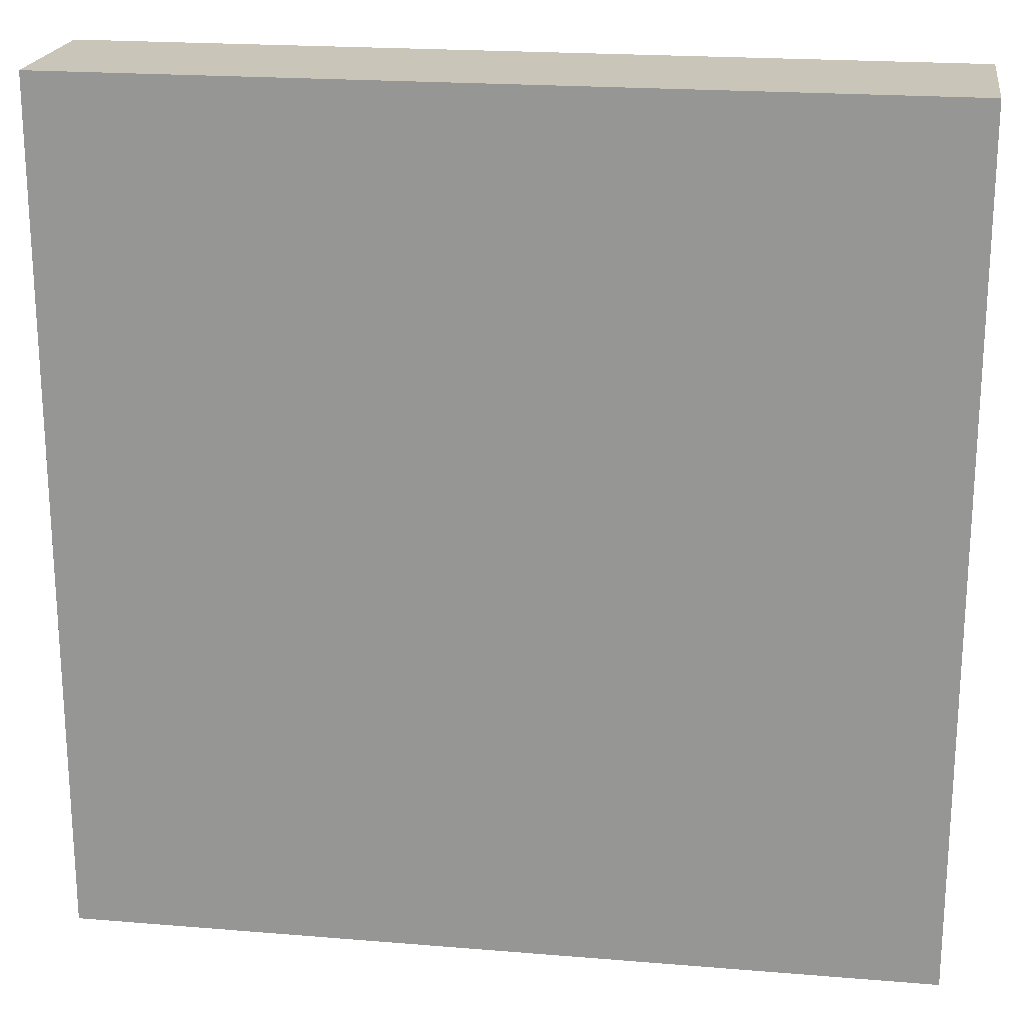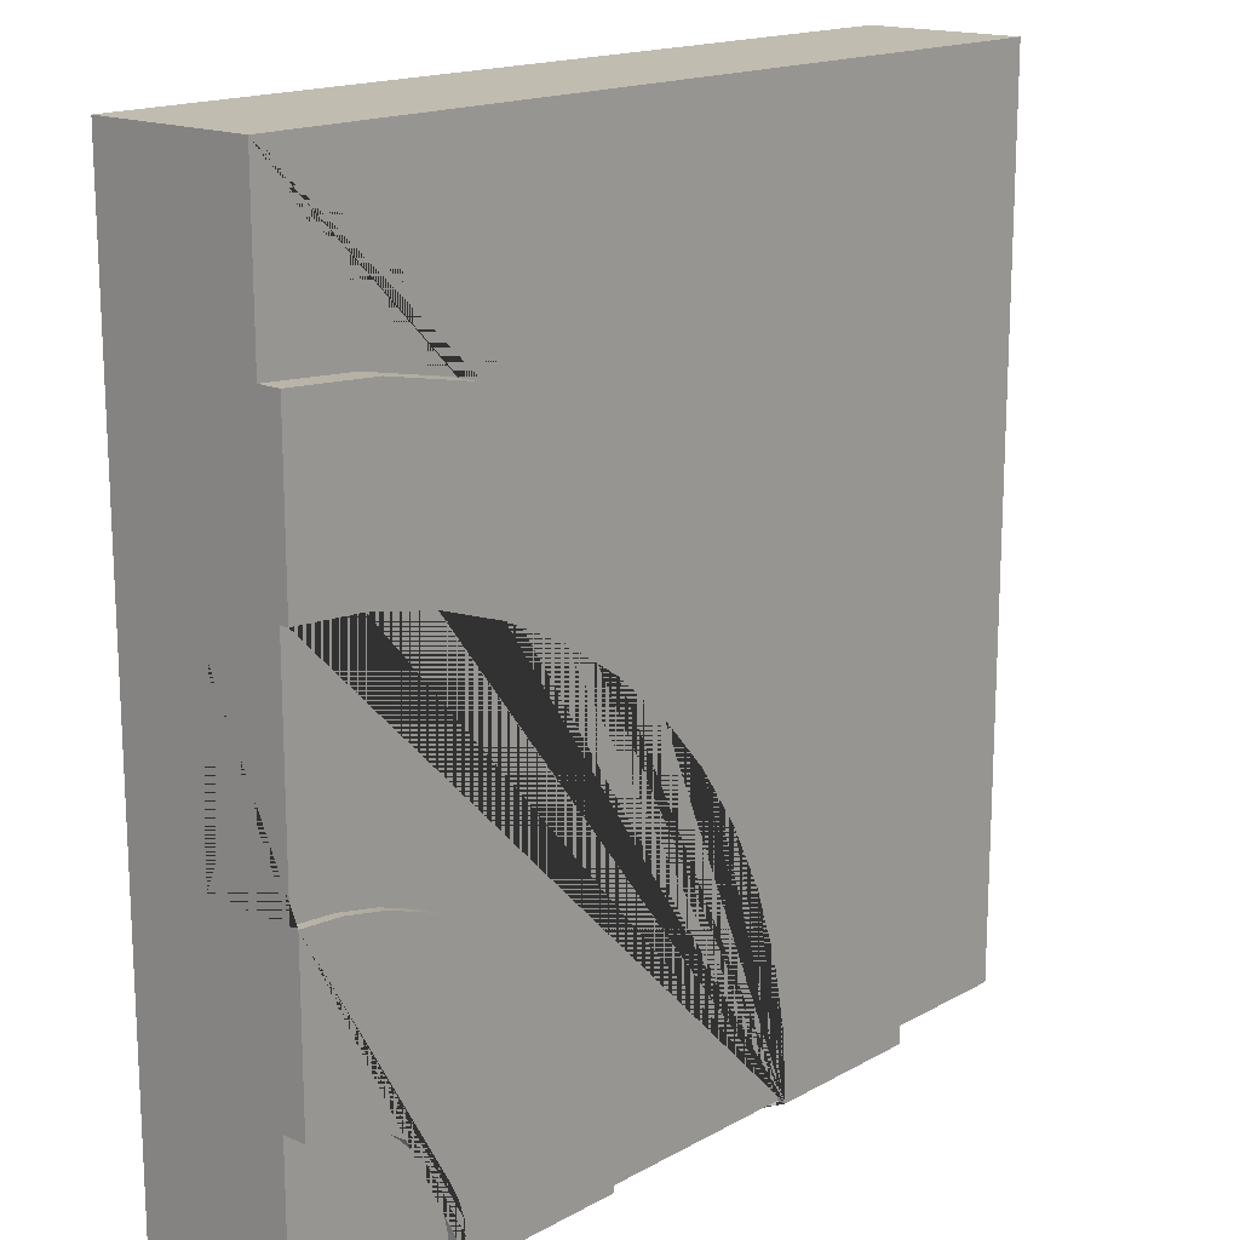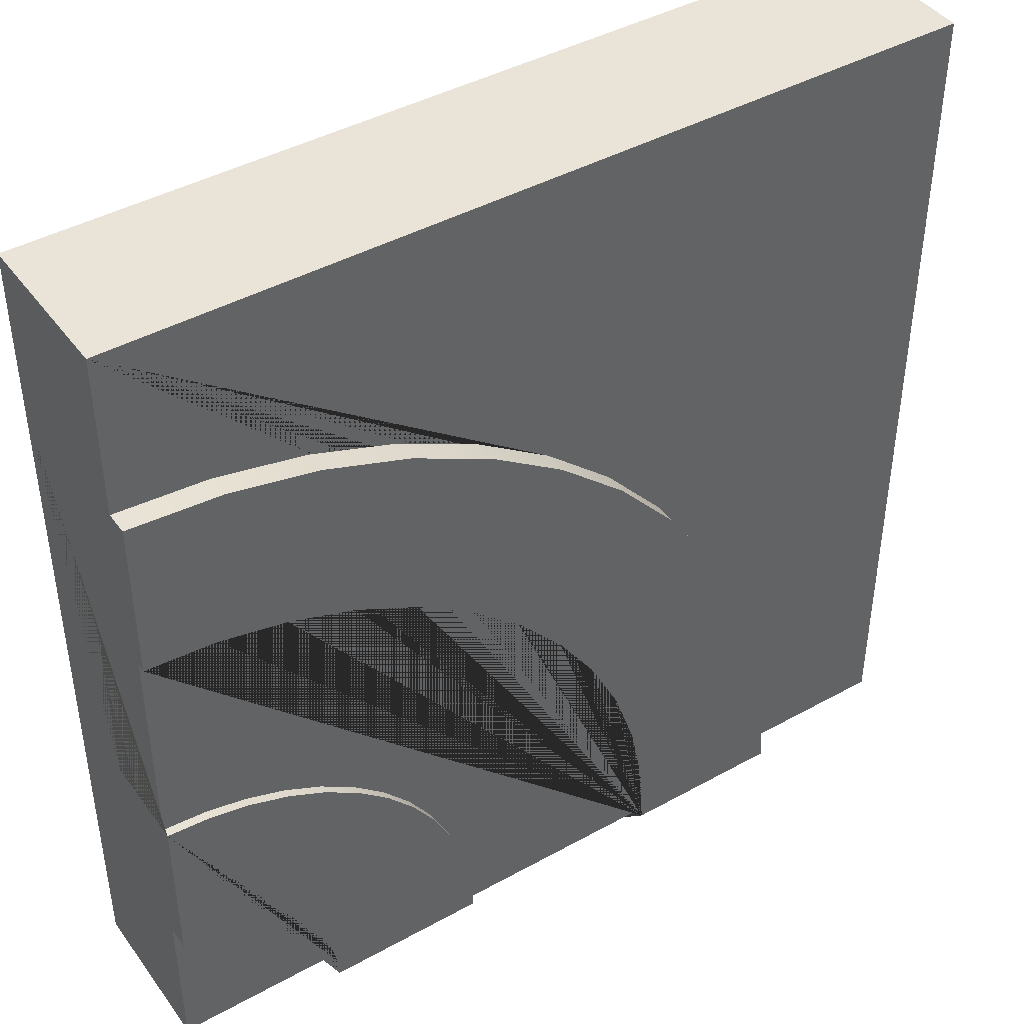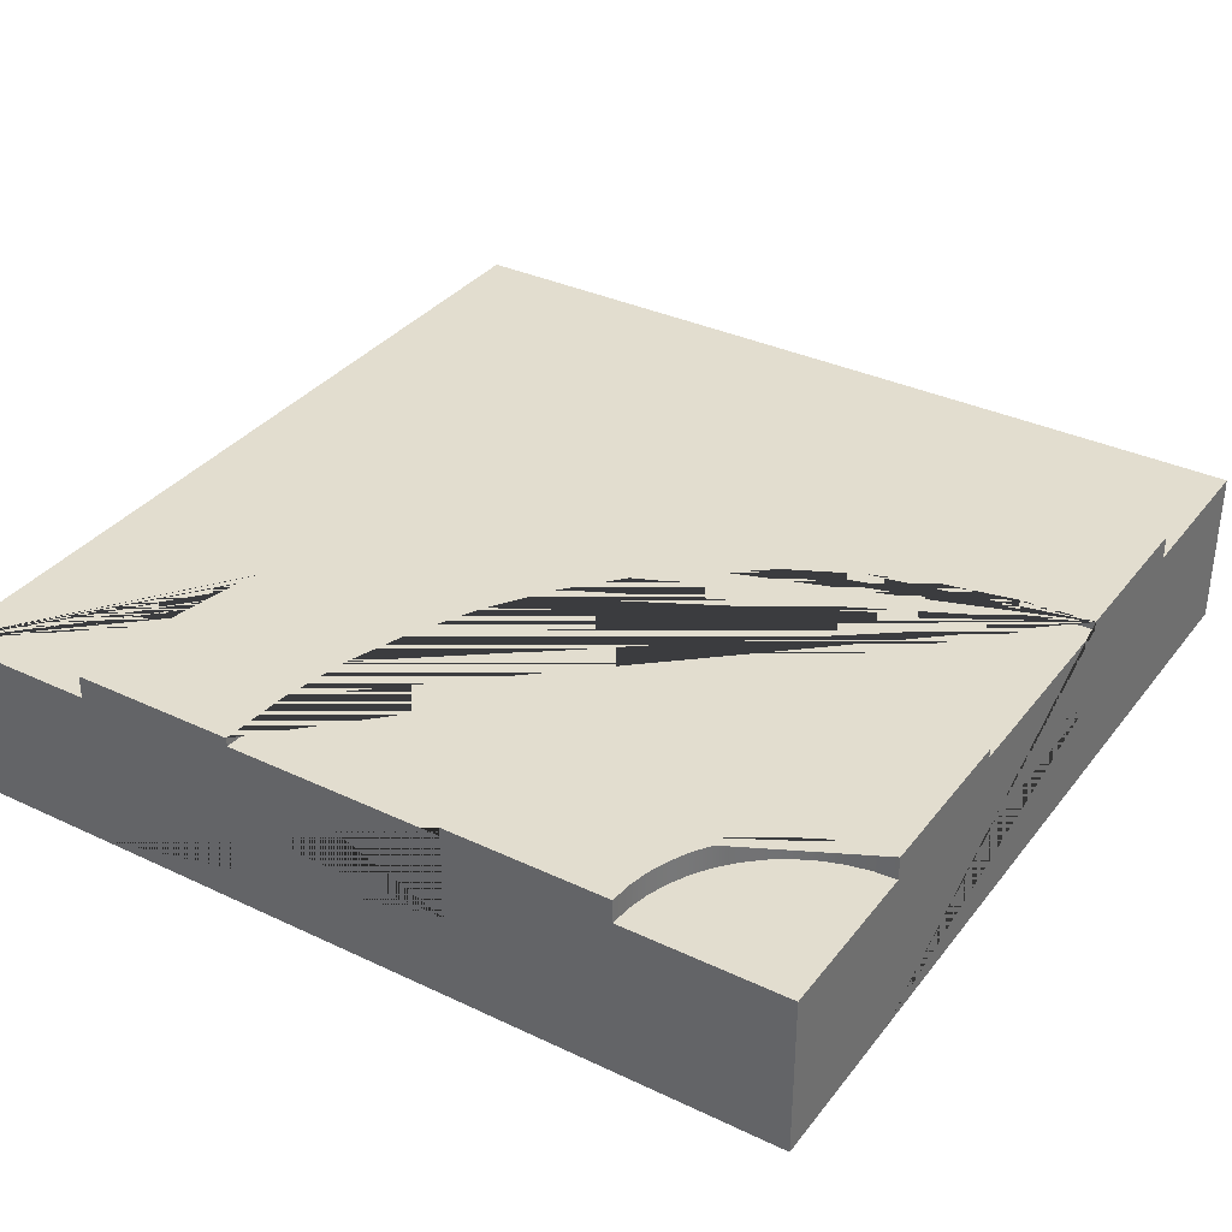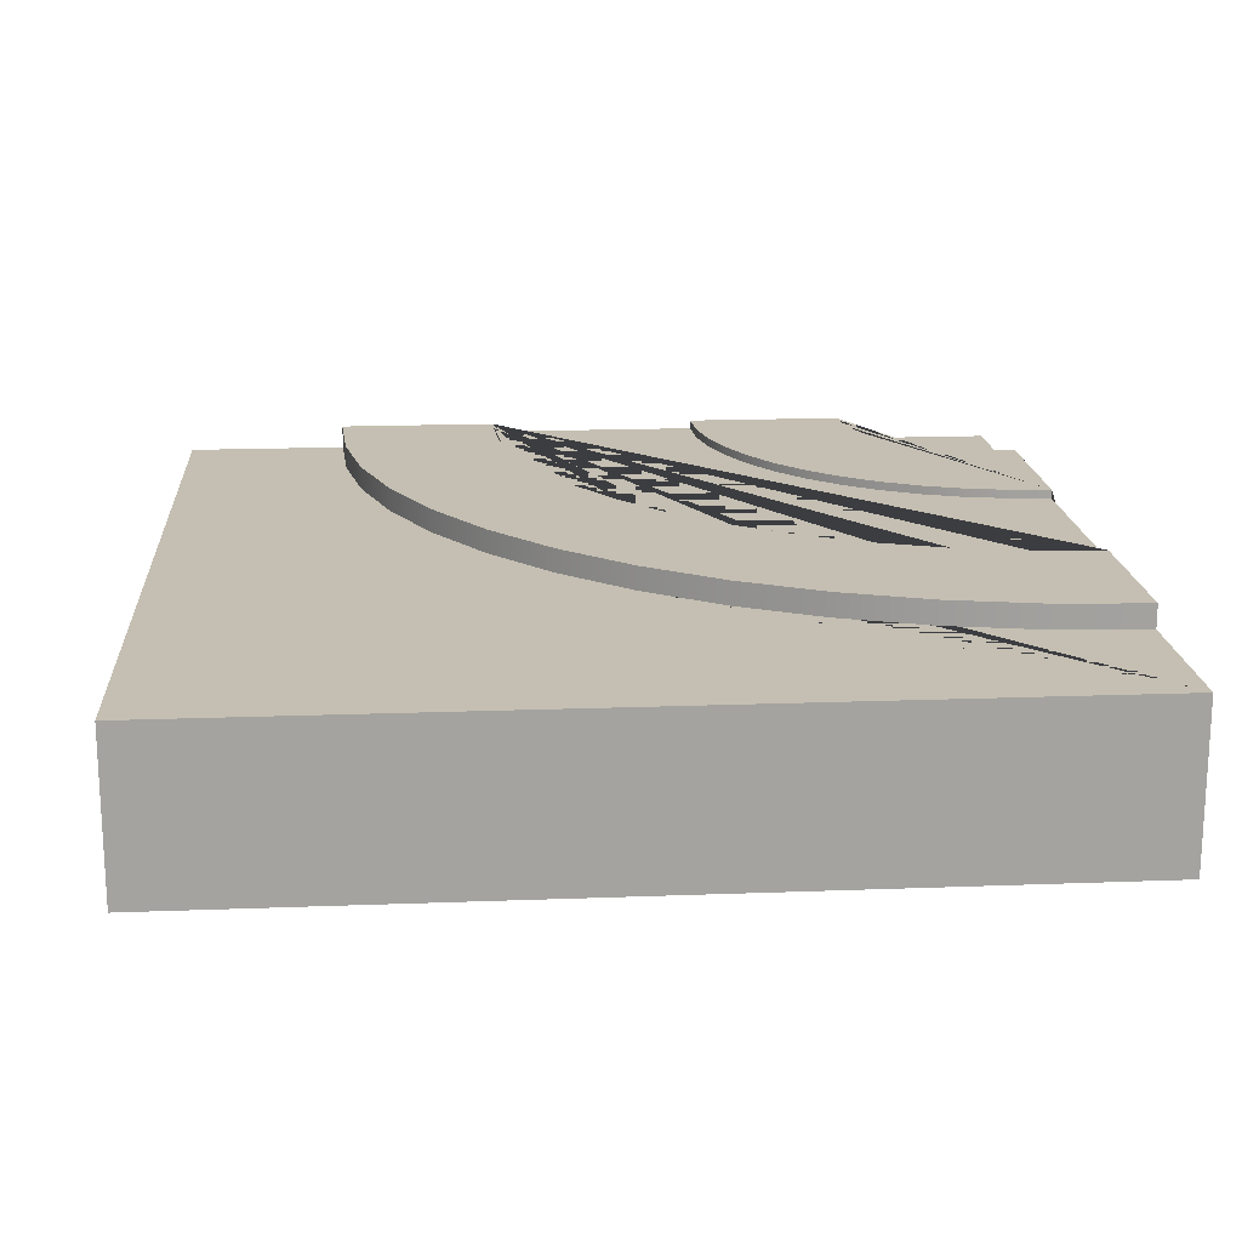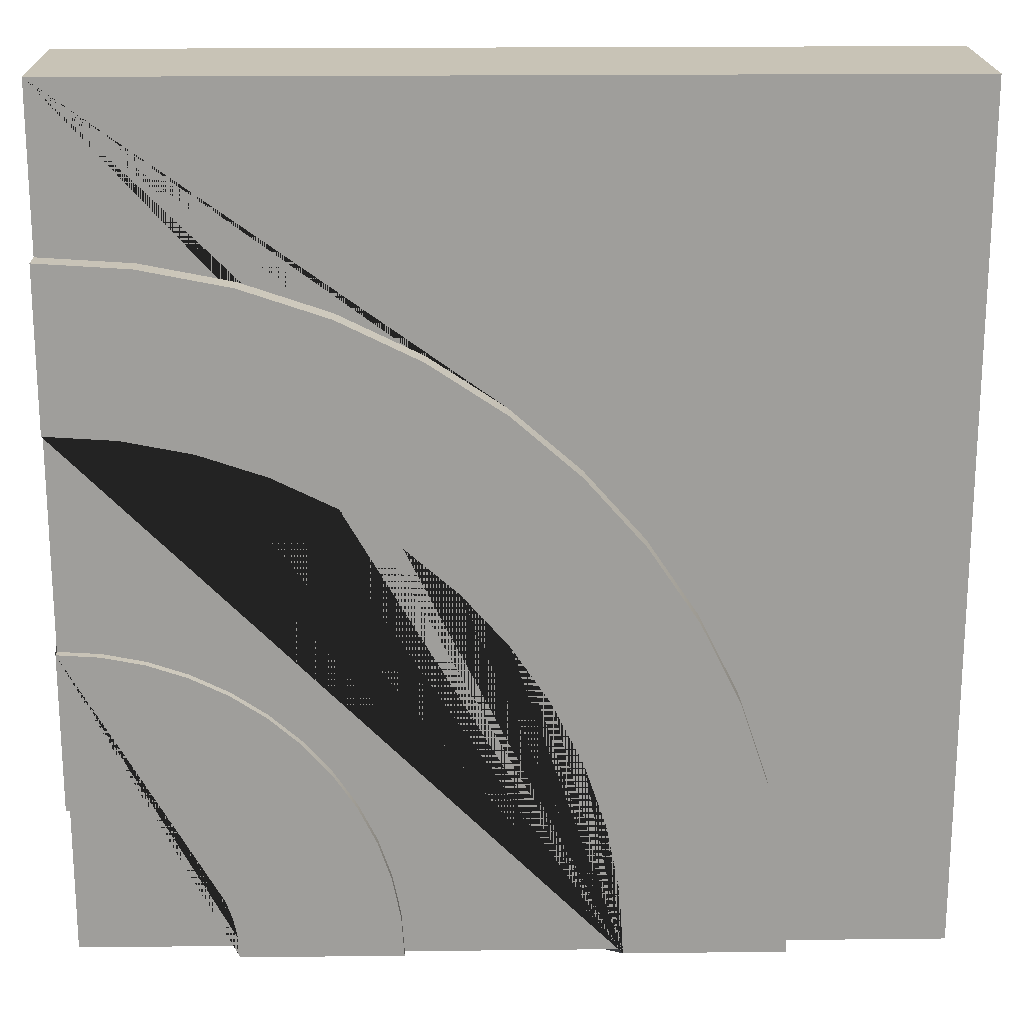
<metadata>
{"format":"obj","ext":"obj","renderer":"f3d","projection":"perspective","resolution":1024,"background":"white","views":[{"elev":20.7,"azim":8.5,"up":"+Z"},{"elev":16.5,"azim":131.8,"up":"+Z"},{"elev":42.9,"azim":146.6,"up":"+Z"},{"elev":34.8,"azim":122.3,"up":"+Y"},{"elev":17.6,"azim":-4.3,"up":"+Y"},{"elev":19.4,"azim":178.8,"up":"+Z"}]}
</metadata>
<code>
o Mesh1_Group1_Model.154
v 2.062 0.63 -1.376
v 2.282 0.63 -1.268
v 2.282 0.6 -1.268
v 2.062 0.6 -1.376
v 1.125 0.63 -3
v 0.5625 0.63 -3
v 0.5834 0.63 -2.682
v 0.6456 0.63 -2.369
v 0.748 0.63 -2.067
v 0.8891 0.63 -1.781
v 1.066 0.63 -1.516
v 1.276 0.63 -1.276
v 1.516 0.63 -1.066
v 1.781 0.63 -0.8891
v 2.067 0.63 -0.748
v 2.369 0.63 -0.6456
v 2.682 0.63 -0.5834
v 3 0.63 -0.5625
v 3 0.63 -1.125
v 2.755 0.63 -1.141
v 2.515 0.63 -1.189
v 1.859 0.63 -1.512
v 1.674 0.63 -1.674
v 1.512 0.63 -1.859
v 1.376 0.63 -2.062
v 1.268 0.63 -2.282
v 1.189 0.63 -2.515
v 1.141 0.63 -2.755
v 2.438 0 -3
v 0.5625 0 -3
v 0.5625 0.55 -3
v 1.125 0.6 -3
v 1.125 0.3 -3
v 1.875 0.3 -3
v 1.875 0.6 -3
v 1.875 0.63 -3
v 2.438 0.63 -3
v 2.438 0.55 -3
v 3 0 -3
v 3 0 -2.438
v 3 0 -0.5625
v 3 0 0
v 0 0 -0
v 0 0 -3
v 3 0.55 -3
v 2.442 0.55 -2.927
v 2.457 0.55 -2.854
v 2.48 0.55 -2.785
v 2.513 0.55 -2.719
v 2.554 0.55 -2.658
v 2.602 0.55 -2.602
v 2.658 0.55 -2.554
v 2.719 0.55 -2.513
v 2.785 0.55 -2.48
v 2.854 0.55 -2.457
v 2.927 0.55 -2.442
v 3 0.55 -2.438
v 2.442 0.63 -2.927
v 3 0.63 -1.875
v 3 0.63 -2.438
v 2.927 0.63 -2.442
v 2.854 0.63 -2.457
v 2.785 0.63 -2.48
v 2.719 0.63 -2.513
v 2.658 0.63 -2.554
v 2.602 0.63 -2.602
v 2.554 0.63 -2.658
v 2.513 0.63 -2.719
v 2.48 0.63 -2.785
v 2.457 0.63 -2.854
v 1.885 0.63 -2.853
v 1.913 0.63 -2.709
v 1.961 0.63 -2.569
v 2.026 0.63 -2.438
v 2.107 0.63 -2.315
v 2.204 0.63 -2.204
v 2.315 0.63 -2.107
v 2.438 0.63 -2.026
v 2.569 0.63 -1.961
v 2.709 0.63 -1.913
v 2.853 0.63 -1.885
v 3 0.6 -1.875
v 3 0.3 -1.875
v 3 0.3 -1.125
v 3 0.6 -1.125
v 3 0.55 -0.5625
v 2.853 0.6 -1.885
v 2.709 0.6 -1.913
v 2.569 0.6 -1.961
v 2.438 0.6 -2.026
v 2.315 0.6 -2.107
v 2.204 0.6 -2.204
v 2.107 0.6 -2.315
v 2.026 0.6 -2.438
v 1.961 0.6 -2.569
v 1.913 0.6 -2.709
v 1.885 0.6 -2.853
v 1.141 0.6 -2.755
v 1.189 0.6 -2.515
v 1.268 0.6 -2.282
v 1.376 0.6 -2.062
v 1.512 0.6 -1.859
v 1.674 0.6 -1.674
v 1.859 0.6 -1.512
v 2.515 0.6 -1.189
v 2.755 0.6 -1.141
v 2.682 0.55 -0.5834
v 2.369 0.55 -0.6456
v 2.067 0.55 -0.748
v 1.781 0.55 -0.8891
v 1.516 0.55 -1.066
v 1.276 0.55 -1.276
v 1.066 0.55 -1.516
v 0.8891 0.55 -1.781
v 0.748 0.55 -2.067
v 0.6456 0.55 -2.369
v 0.5834 0.55 -2.682
v 3 0.55 0
v 0 0.55 -3
v 0 0.55 0
f 1 2 3 4
f 5 6 7 8 9 10 11 12 13 14 15 16 17 18 19 20 21 2 1 22 23 24 25 26 27 28
f 29 30 31 6 5 32 33 34 35 36 37 38
f 37 58 46 38
f 59 60 61 62 63 64 65 66 67 68 69 70 58 37 36 71 72 73 74 75 76 77 78 79 80 81
f 41 40 57 60 59 82 83 84 85 19 18 86
f 61 60 57 56
f 62 61 56 55
f 63 62 55 54
f 64 63 54 53
f 65 64 53 52
f 66 65 52 51
f 67 66 51 50
f 68 67 50 49
f 69 68 49 48
f 70 69 48 47
f 58 70 47 46
f 59 81 87 82
f 81 80 88 87
f 80 79 89 88
f 79 78 90 89
f 78 77 91 90
f 77 76 92 91
f 76 75 93 92
f 75 74 94 93
f 74 73 95 94
f 73 72 96 95
f 72 71 97 96
f 71 36 35 97
f 5 28 98 32
f 28 27 99 98
f 27 26 100 99
f 26 25 101 100
f 25 24 102 101
f 24 23 103 102
f 23 22 104 103
f 22 1 4 104
f 2 21 105 3
f 21 20 106 105
f 20 19 85 106
f 18 17 107 86
f 17 16 108 107
f 16 15 109 108
f 15 14 110 109
f 14 13 111 110
f 13 12 112 111
f 12 11 113 112
f 11 10 114 113
f 10 9 115 114
f 9 8 116 115
f 8 7 117 116
f 7 6 31 117
f 29 39 40 41 42 43 44 30
f 39 29 38 45
f 45 38 46 47 48 49 50 51 52 53 54 55 56 57
f 45 57 40 39
f 118 86 107 108 109 110 111 112 113 114 115 116 117 31 119 120
f 42 41 86 118
f 120 43 42 118
f 119 44 43 120
f 119 31 30 44
f 35 32 98 99 100 101 102 103 104 4 3 105 106 85 82 87 88 89 90 91 92 93 94 95 96 97
f 35 34 33 32
f 85 84 83 82

</code>
